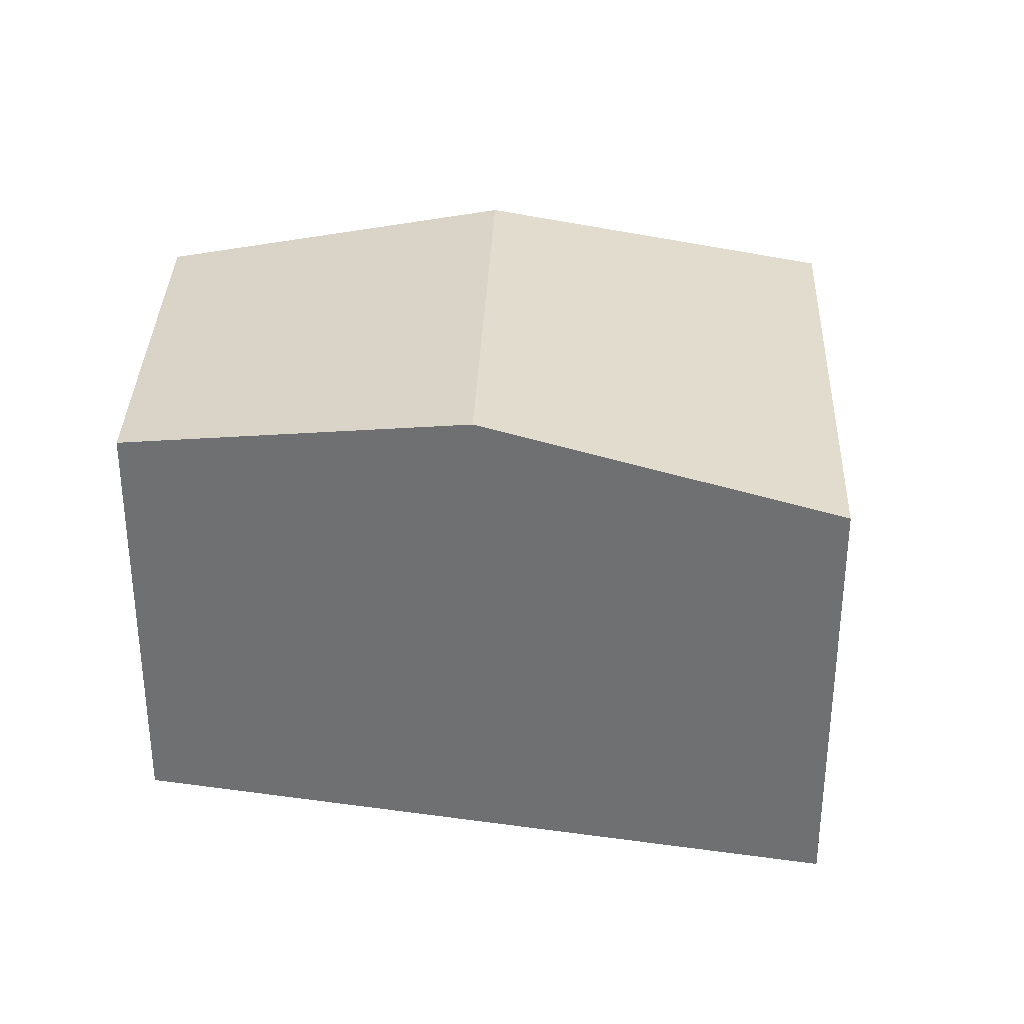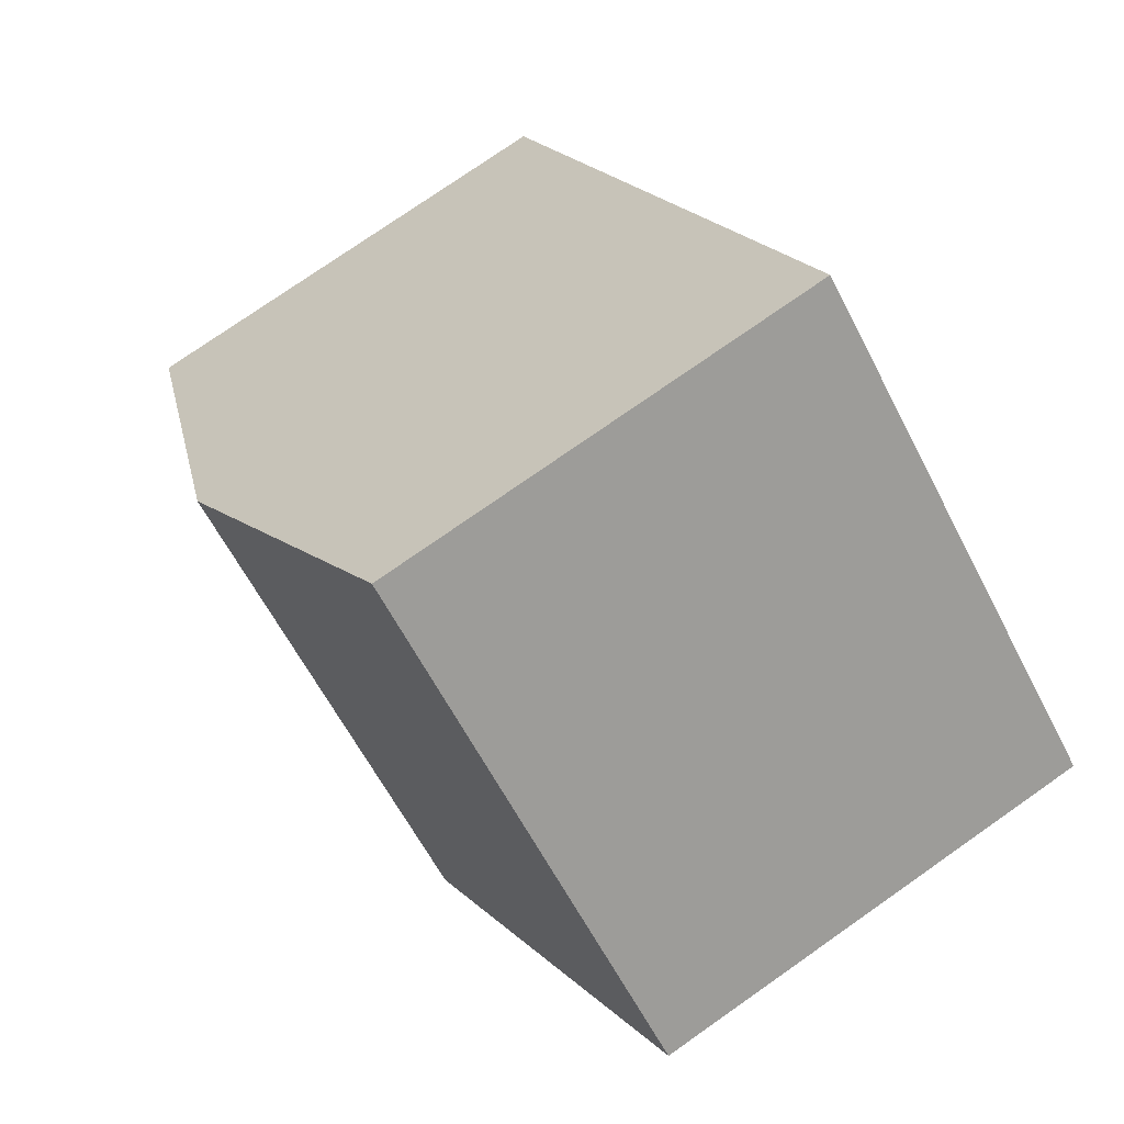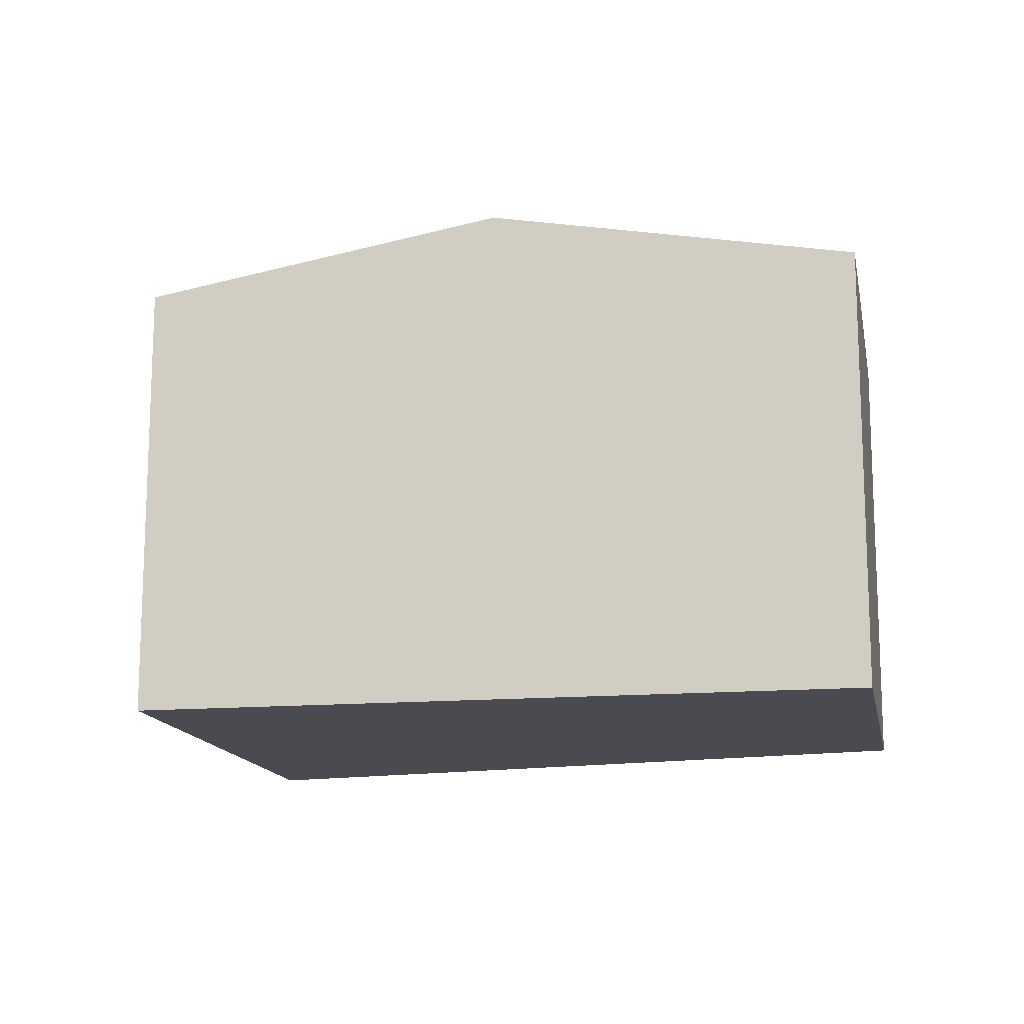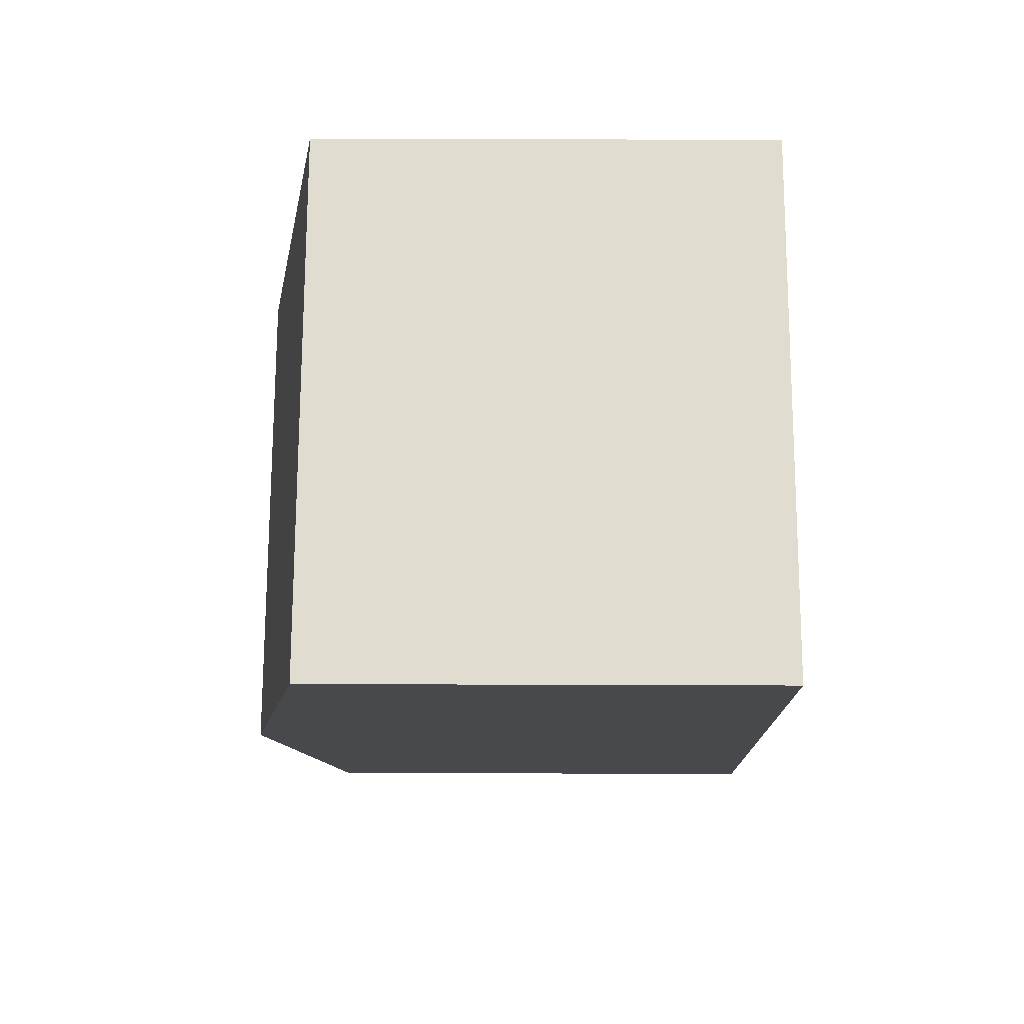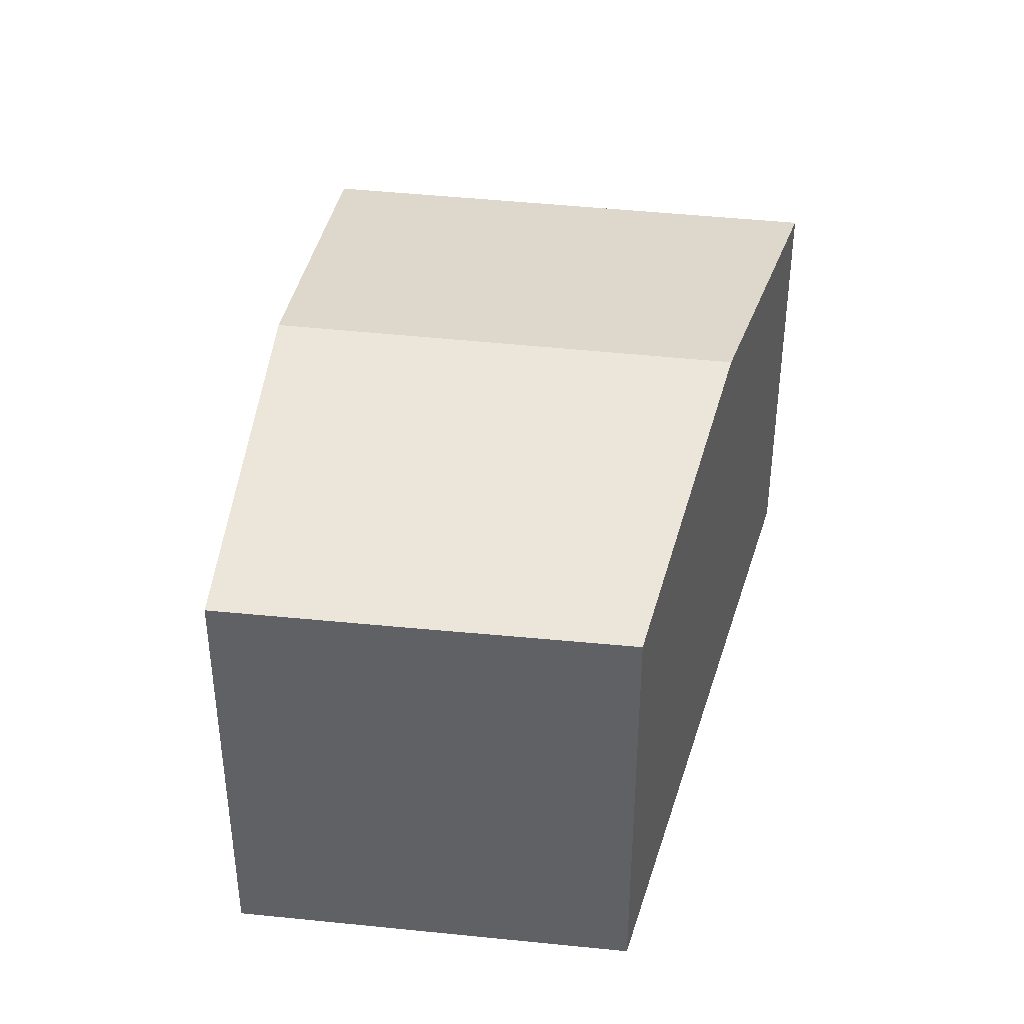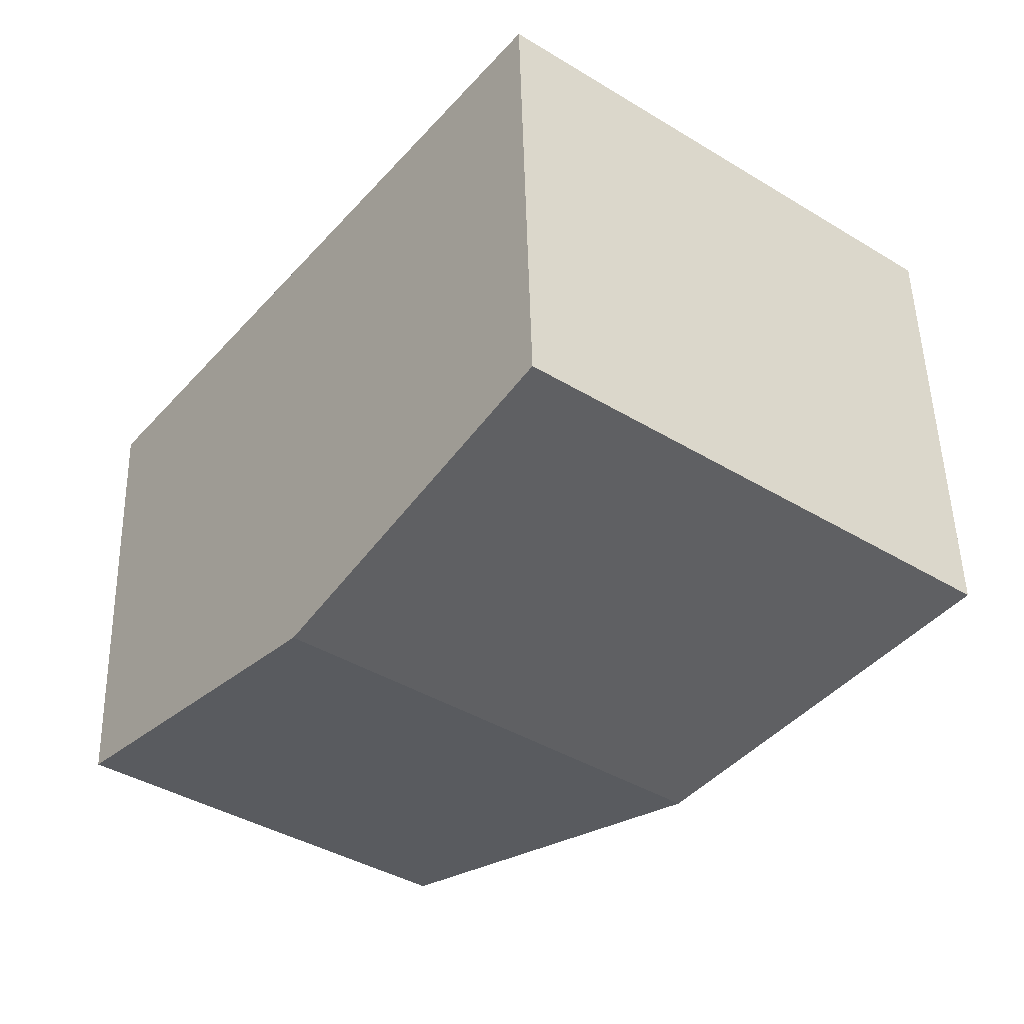
<metadata>
{"format":"obj","ext":"obj","renderer":"f3d","projection":"perspective","resolution":1024,"background":"white","views":[{"elev":33.5,"azim":-125.8,"up":"+Y"},{"elev":76.3,"azim":-125.0,"up":"+Z"},{"elev":-14.5,"azim":63.3,"up":"+Y"},{"elev":31.4,"azim":-89.7,"up":"+Z"},{"elev":40.6,"azim":149.8,"up":"+Y"},{"elev":49.9,"azim":178.6,"up":"+Z"}]}
</metadata>
<code>
v  9.442 5.874 -4.955
v  8.729 6.656 0.188
v  11.46 5.868 -3.411
v  7.106 5.882 -6.727
v  3.562 6.723 -3.372
v  8.496 6.723 0.495
v  8.446 6.723 0.456
v  4.883 5.878 3.829
v  0 5.878 3.599e-16
v  5.561 5.878 4.36
v  0 0 0
v  4.883 -2.345e-16 3.829
v  5.561 -2.67e-16 4.36
v  8.496 -3.031e-17 0.495
v  11.46 2.089e-16 -3.411
v  8.729 -1.151e-17 0.188
v  3.562 2.065e-16 -3.372
v  7.106 4.119e-16 -6.727
v  9.442 3.034e-16 -4.955
g defaultobject
f 1 2 3
f 2 1 4
f 2 4 5
f 2 5 6
f 6 5 7
f 8 5 9
f 5 8 7
f 7 8 10
f 7 10 6
f 11 8 9
f 8 11 12
f 8 12 10
f 10 12 13
f 13 6 10
f 6 13 2
f 2 13 3
f 3 13 14
f 3 14 15
f 15 14 16
f 5 11 9
f 11 5 4
f 11 4 17
f 17 4 18
f 15 1 3
f 1 15 4
f 4 15 18
f 18 15 19
f 16 19 15
f 19 16 18
f 18 16 14
f 18 14 13
f 18 13 17
f 17 13 12
f 17 12 11

</code>
